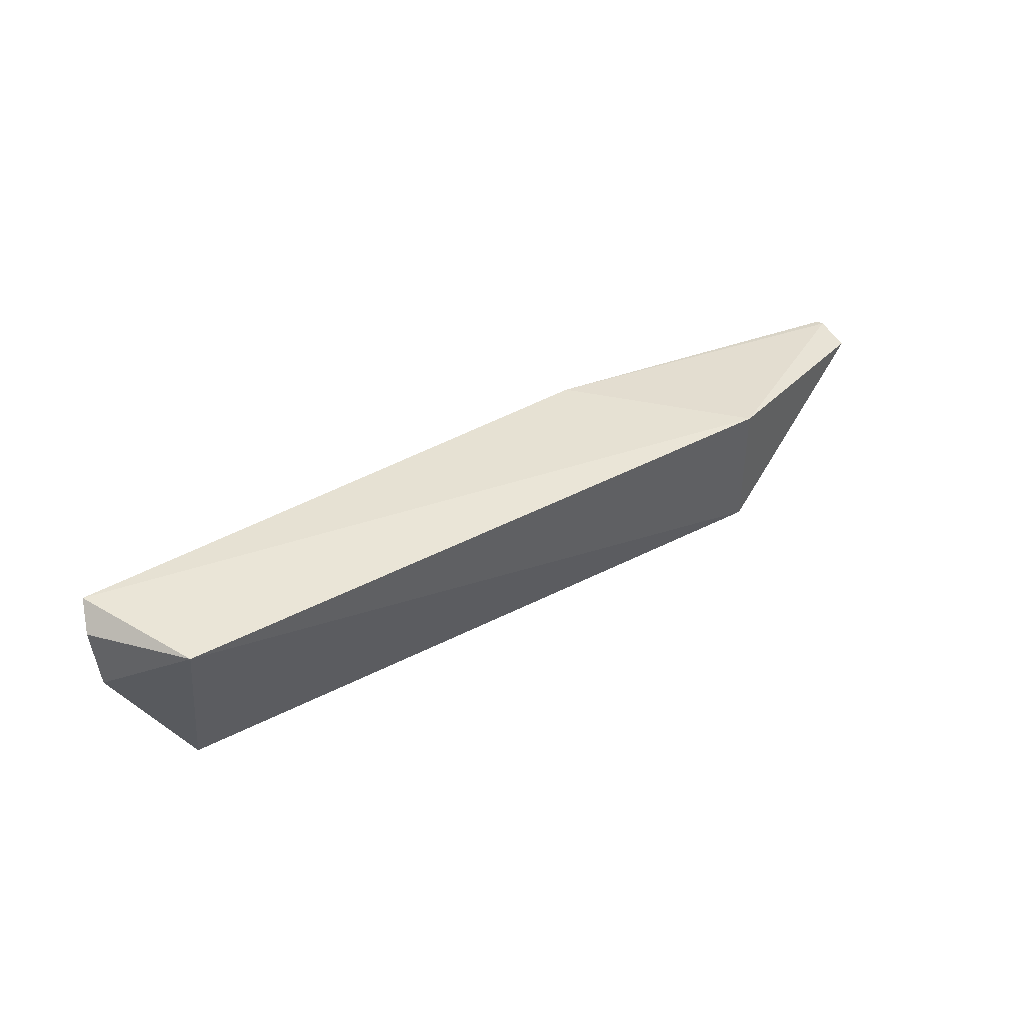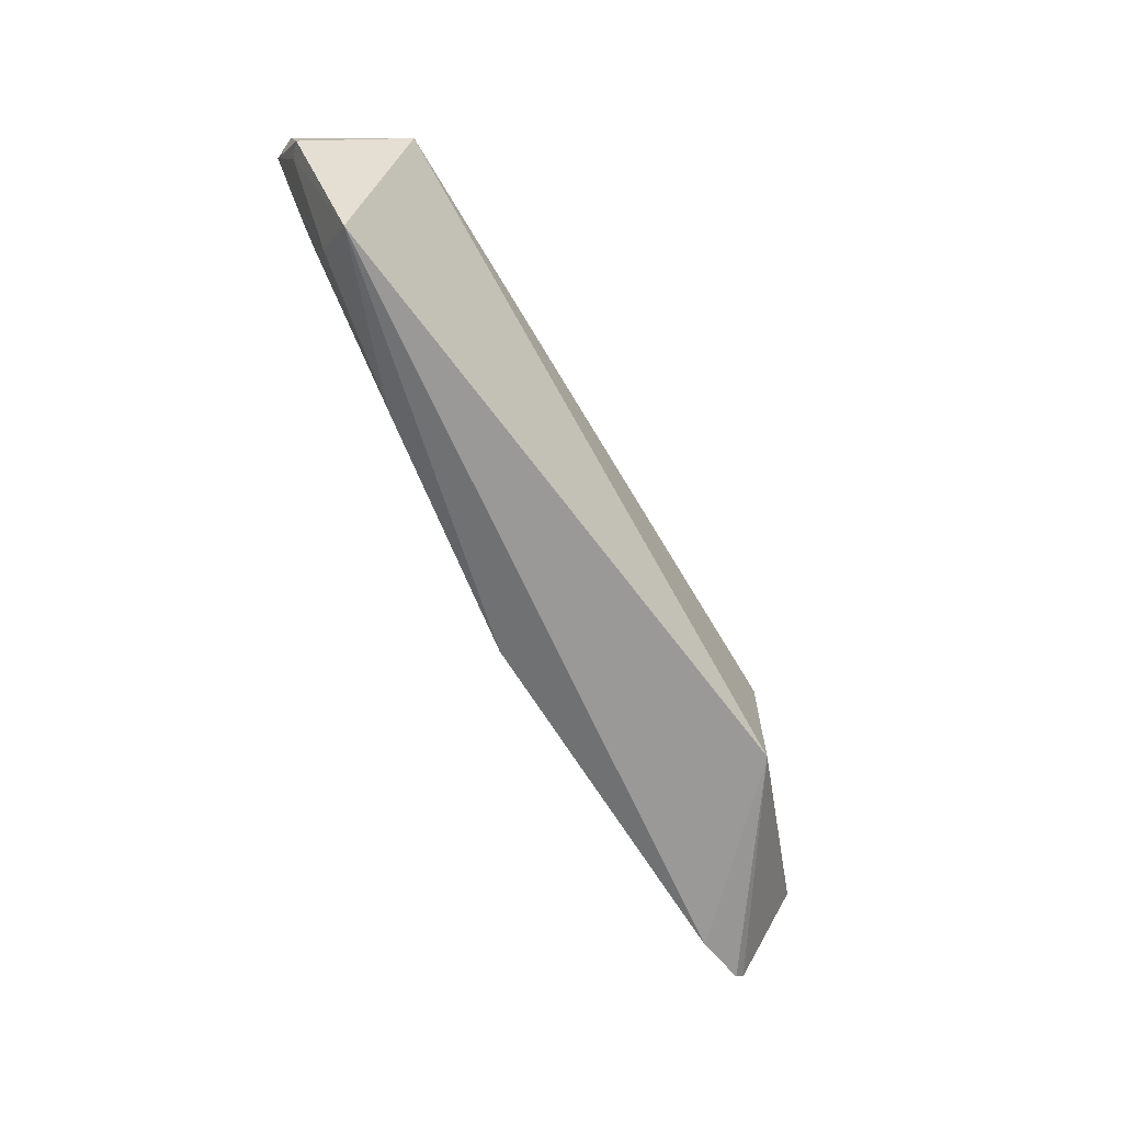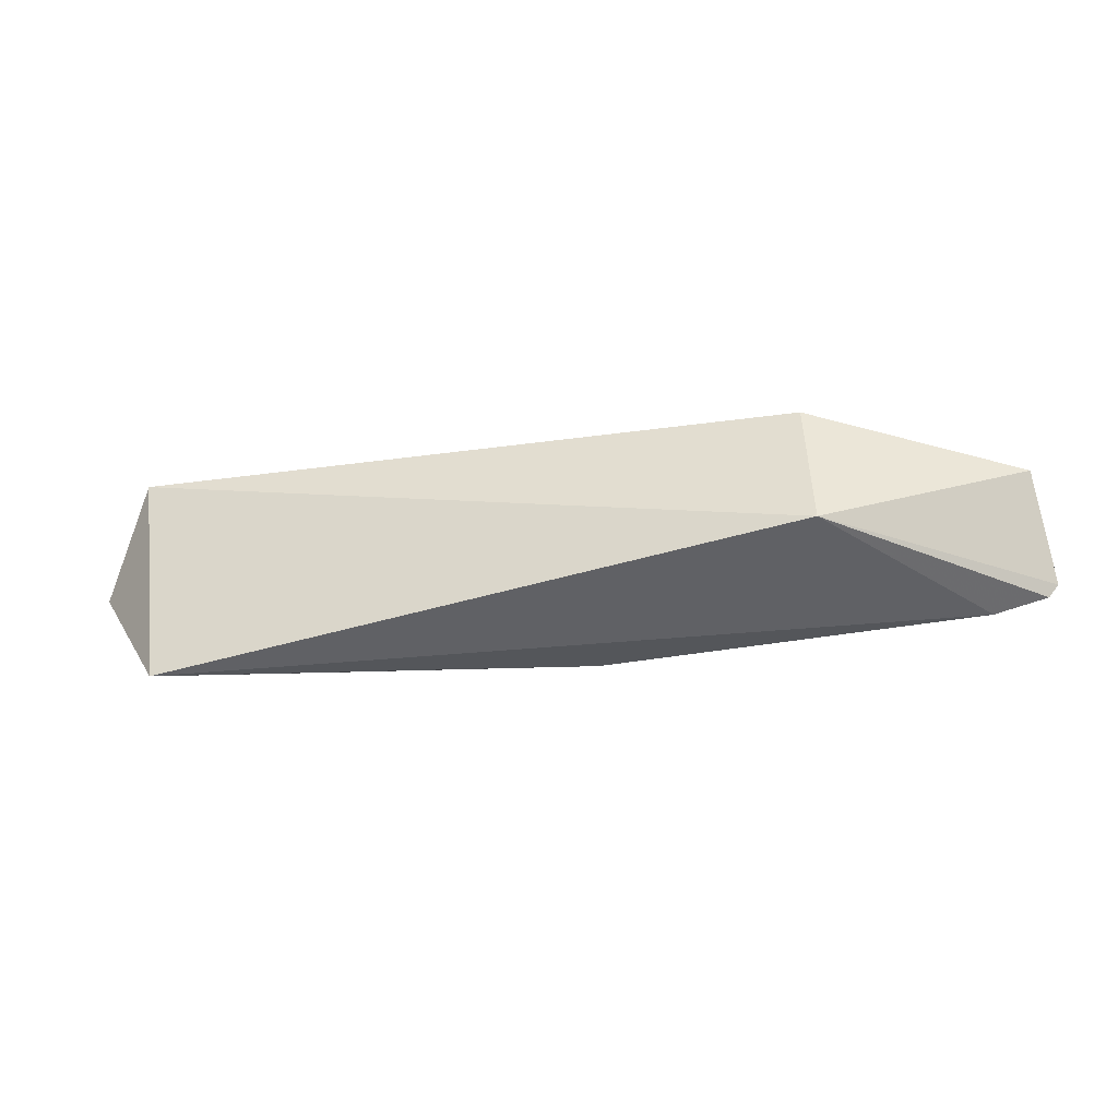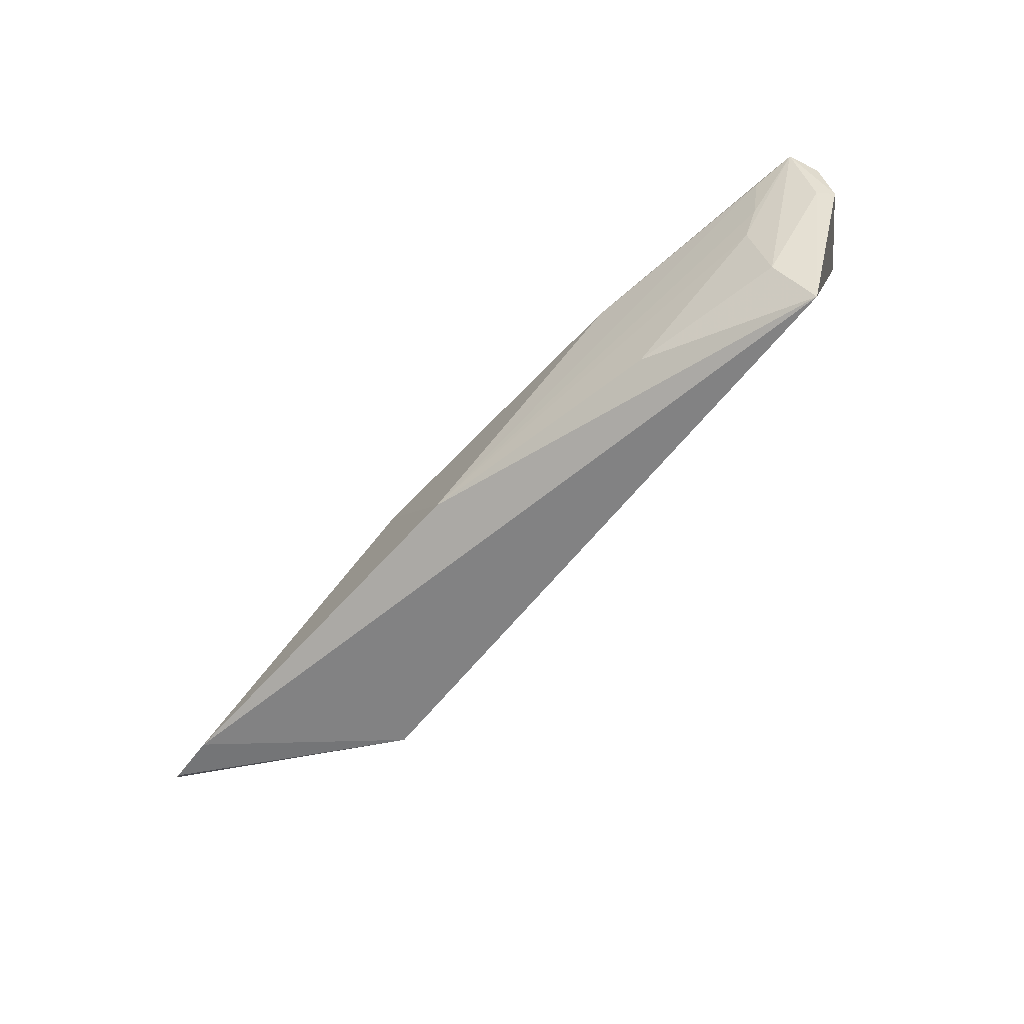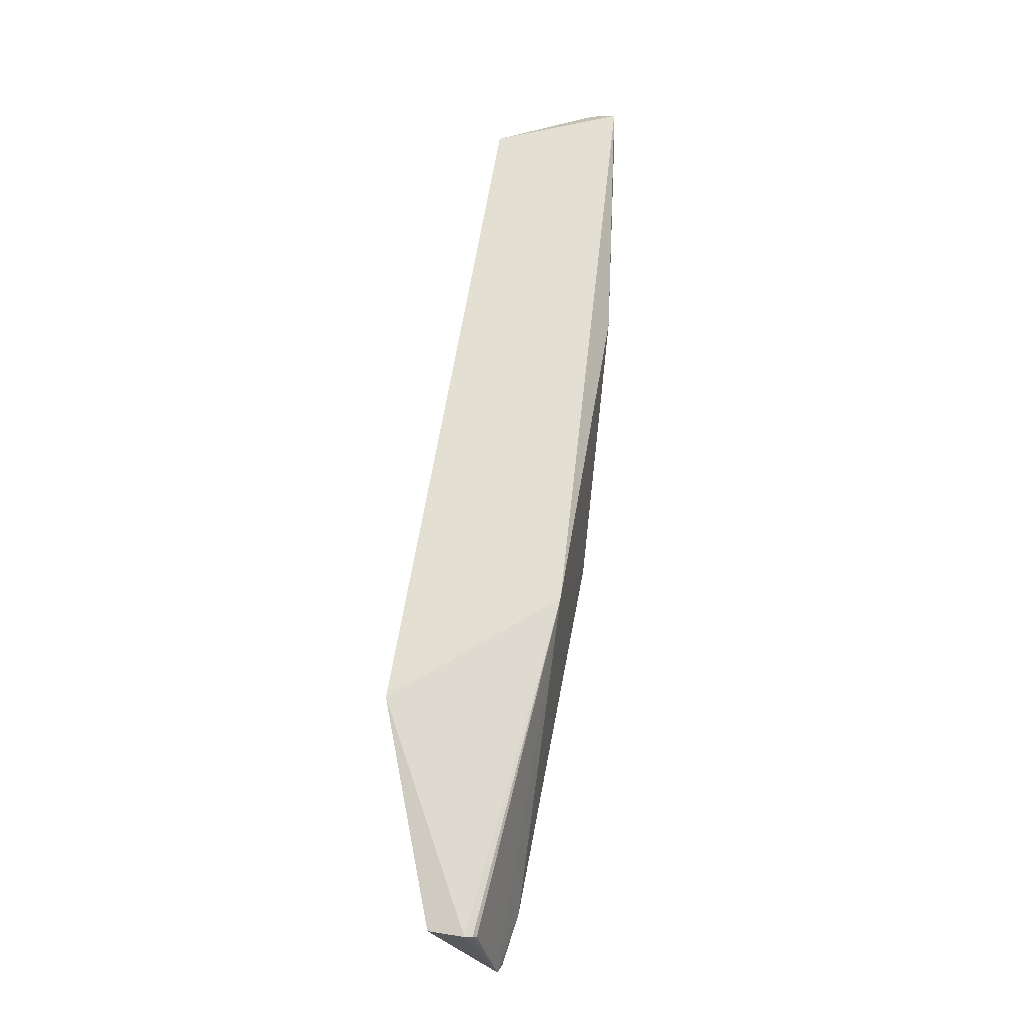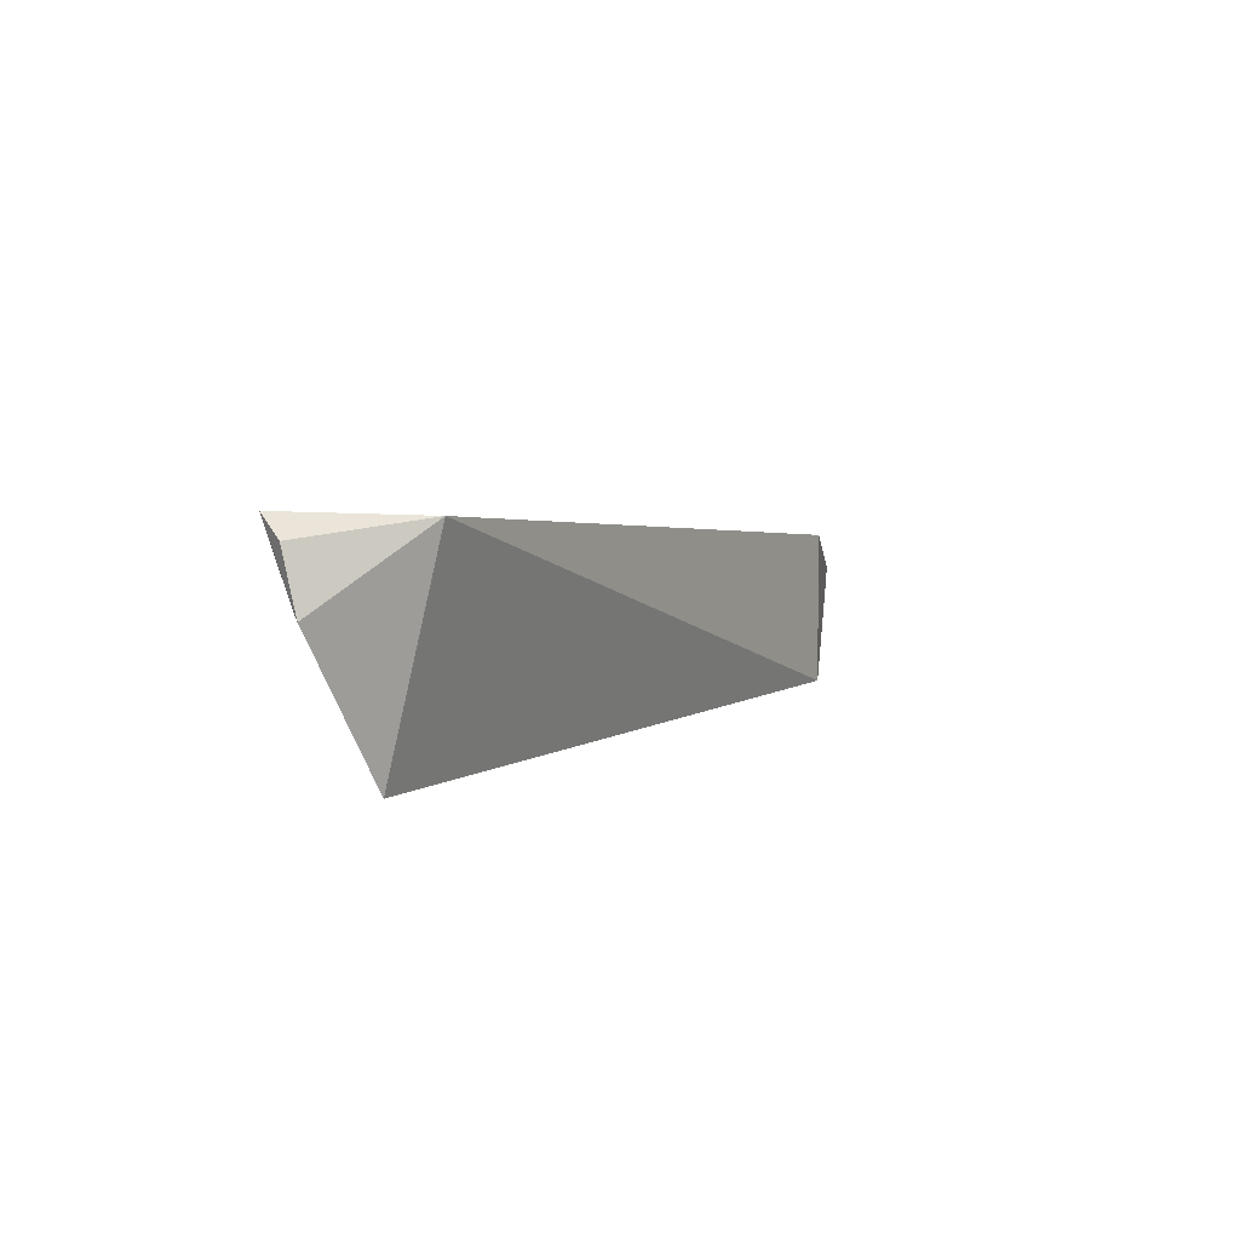
<metadata>
{"format":"obj","ext":"obj","renderer":"f3d","projection":"perspective","resolution":1024,"background":"white","views":[{"elev":44.0,"azim":145.9,"up":"+Z"},{"elev":-68.2,"azim":120.9,"up":"+Z"},{"elev":-44.5,"azim":-169.0,"up":"+Z"},{"elev":-65.6,"azim":46.1,"up":"+Z"},{"elev":64.2,"azim":-80.6,"up":"+Z"},{"elev":4.0,"azim":118.2,"up":"+Z"}]}
</metadata>
<code>
v 0.03859 -0.0172 0.05337
v 0.04754 -0.0313 0.05085
v 0.03702 -0.02612 0.02357
v -0.08817 -0.03882 0.02806
v -0.08817 -0.03474 0.04333
v -0.02464 -0.04127 0.02822
v -0.05823 -0.01718 0.0282
v 0.04743 -0.02926 0.04269
v 0.04593 -0.03507 0.05385
v -0.08044 -0.0399 0.02718
v -0.05783 -0.01697 0.04888
v -0.08826 -0.0284 0.04276
v -0.03838 -0.03921 0.04845
v 0.0348 -0.03159 0.03048
v -0.08972 -0.03833 0.02974
v -0.08841 -0.03364 0.04356
v 0.009448 -0.03959 0.04814
v 0.03442 -0.03474 0.04046
v 0.01255 -0.03569 0.02845
v 0.04561 -0.03109 0.04348
v -0.08796 -0.03528 0.0427
v 0.03959 -0.036 0.05201
v 0.03721 -0.03516 0.04504
f 7 1 3
f 8 1 2
f 8 3 1
f 9 2 1
f 9 8 2
f 10 3 6
f 10 7 3
f 10 4 7
f 11 1 7
f 11 9 1
f 12 11 7
f 13 10 6
f 13 9 11
f 15 12 7
f 15 7 4
f 15 4 10
f 15 10 13
f 16 11 12
f 16 13 11
f 16 5 13
f 16 15 5
f 16 12 15
f 17 13 6
f 17 9 13
f 18 14 9
f 19 6 3
f 19 3 14
f 19 18 6
f 19 14 18
f 20 14 3
f 20 3 8
f 20 8 9
f 20 9 14
f 21 15 13
f 21 13 5
f 21 5 15
f 22 17 6
f 22 9 17
f 23 22 6
f 23 6 18
f 23 18 9
f 23 9 22

</code>
